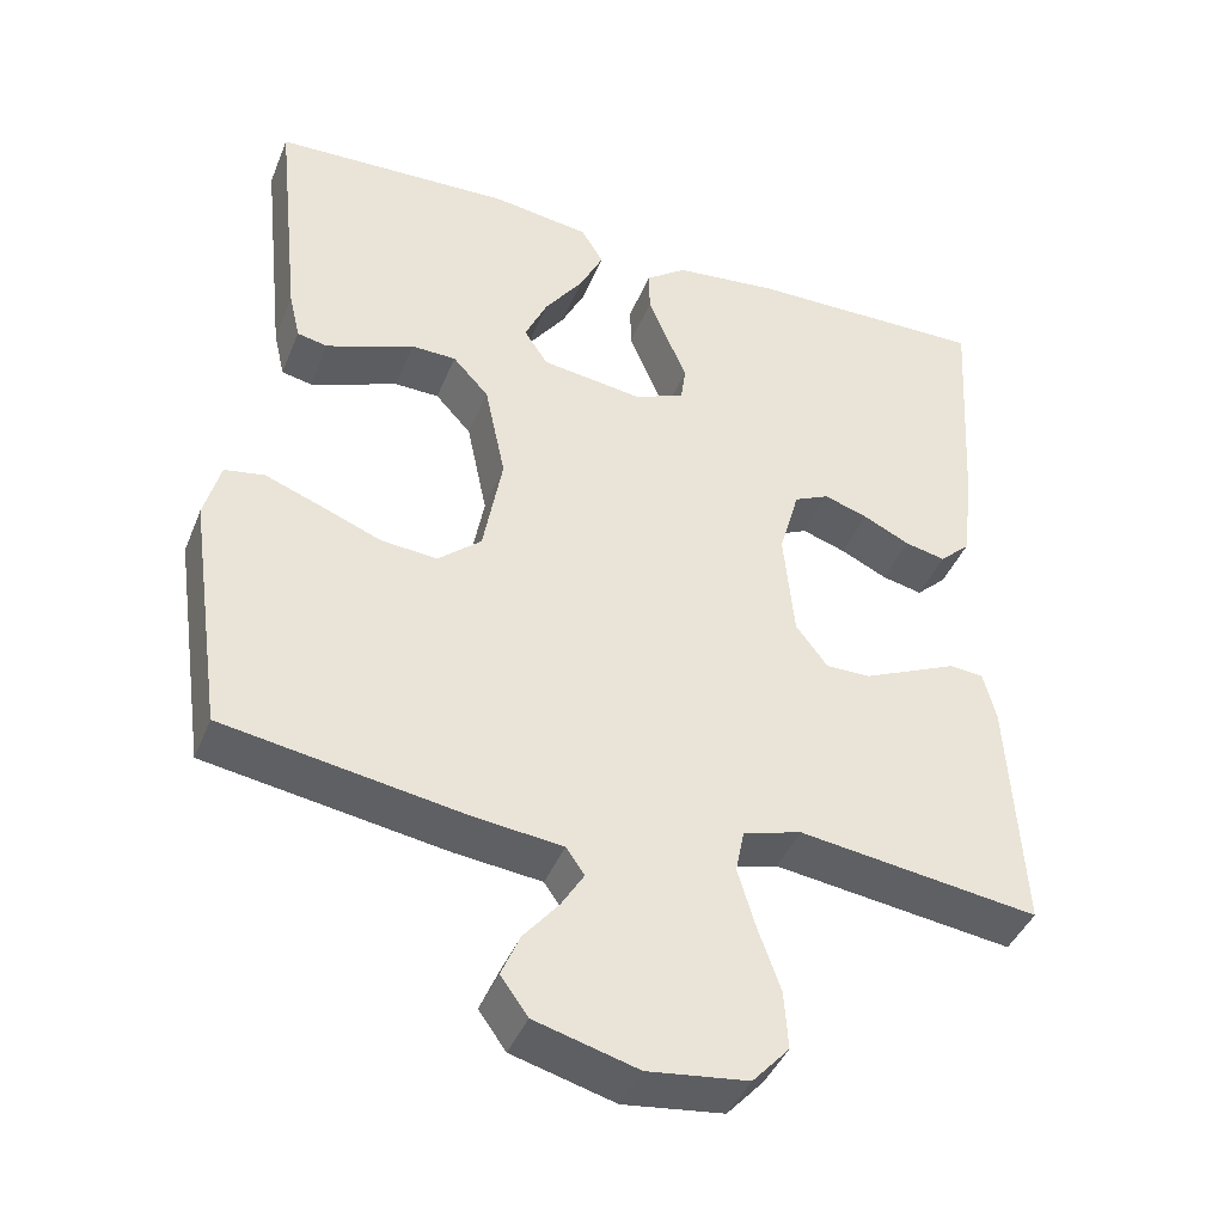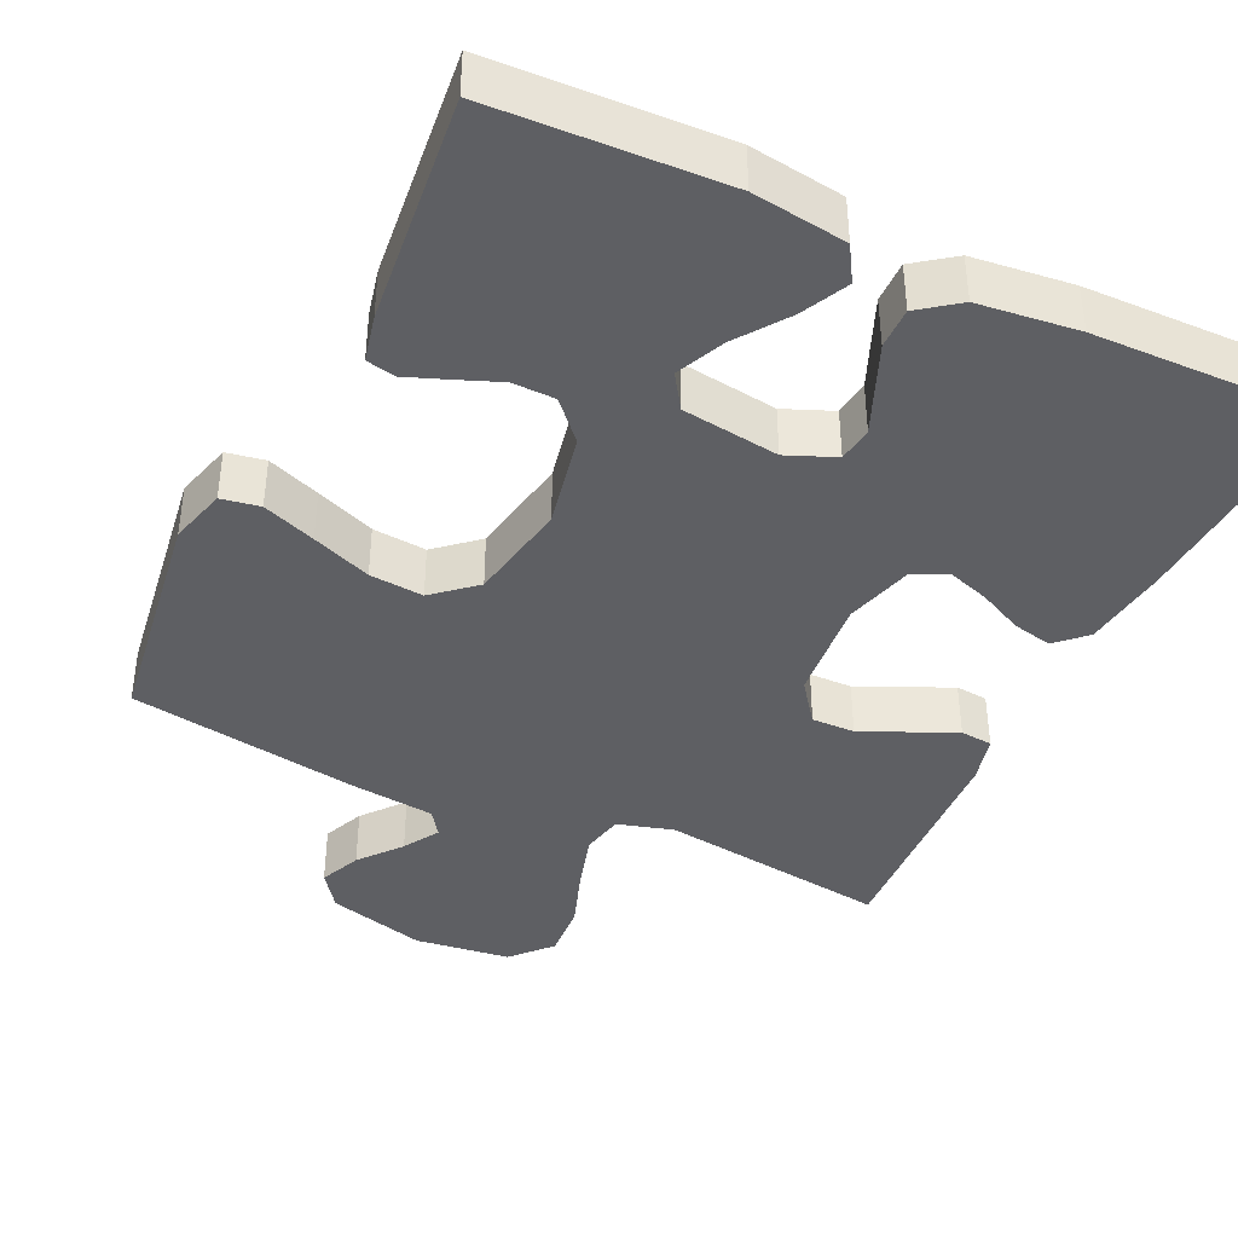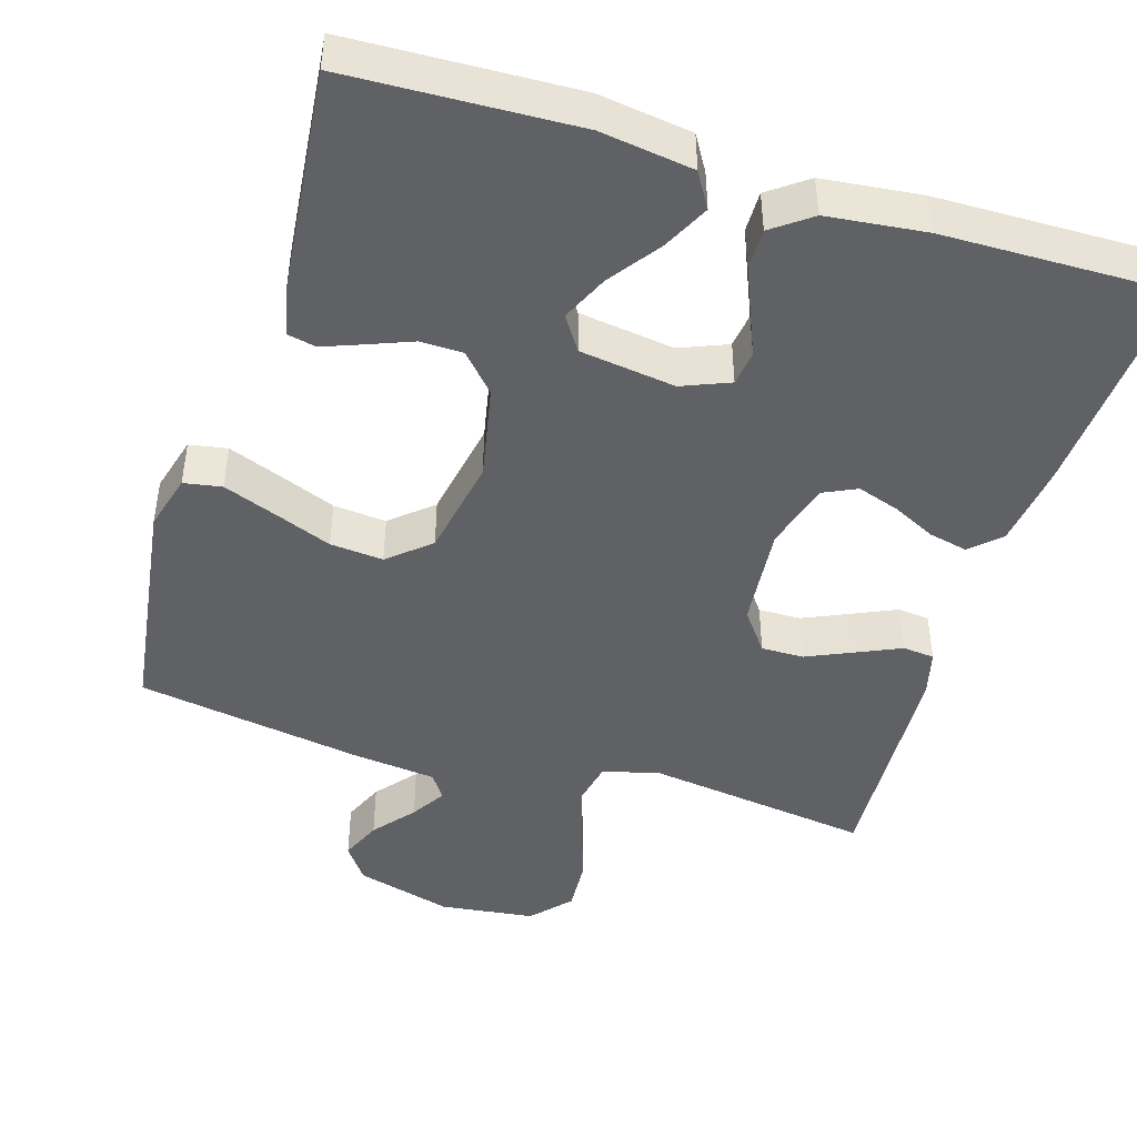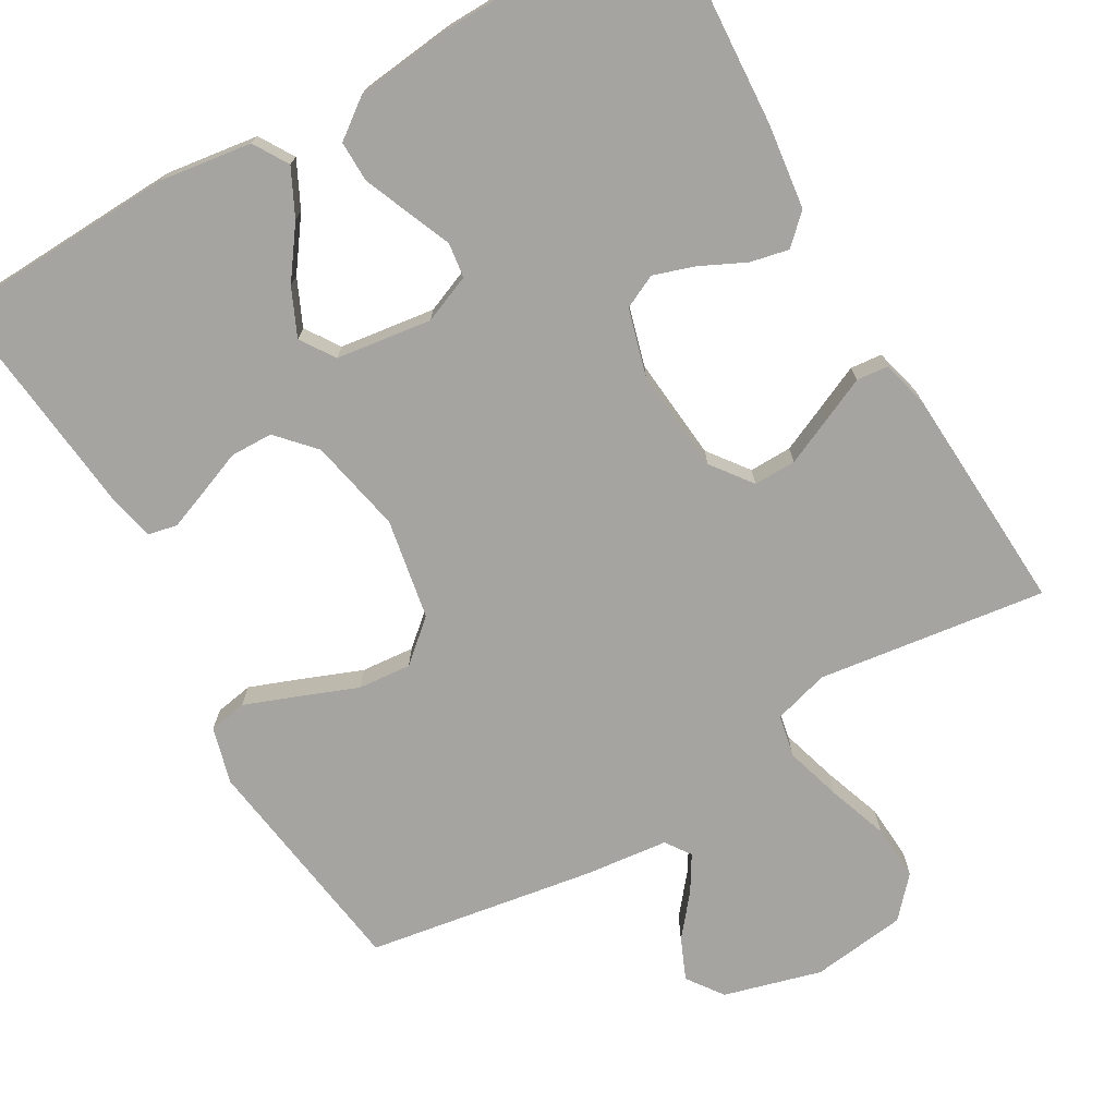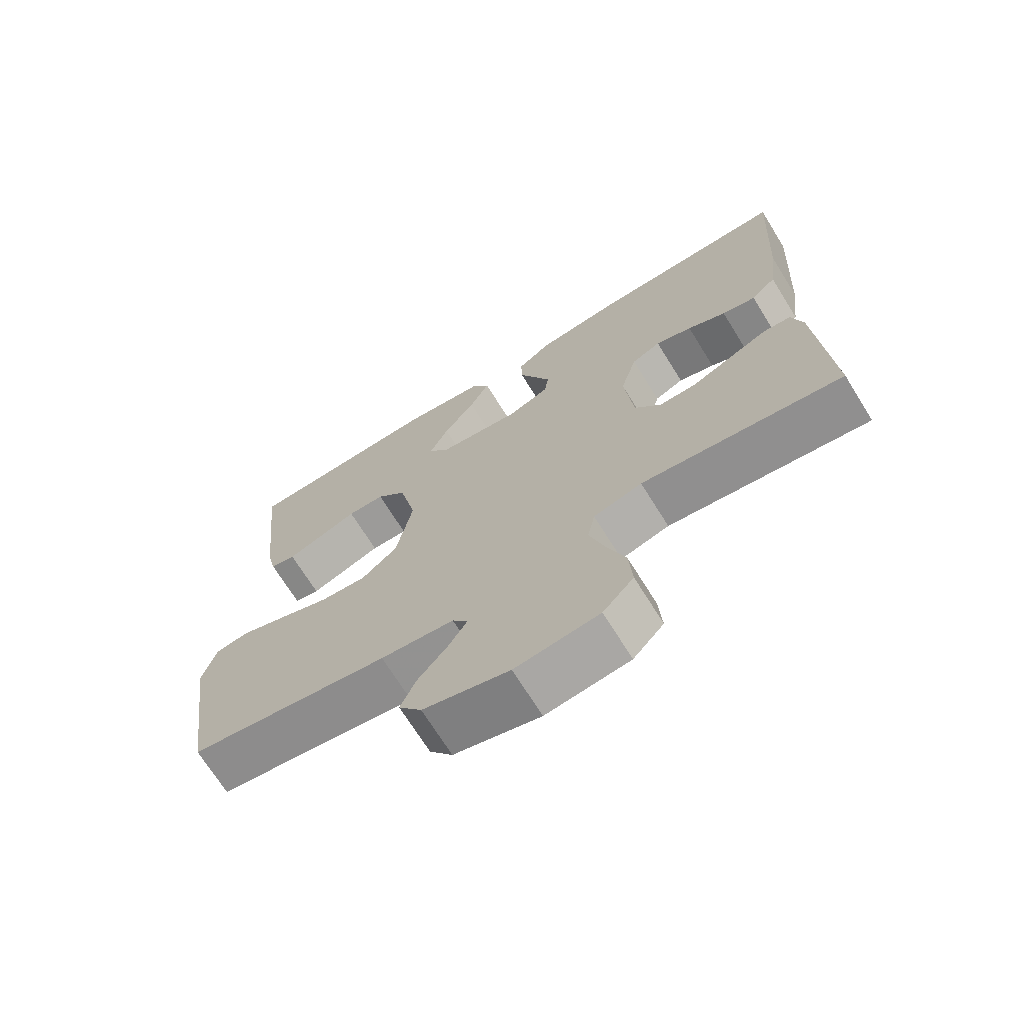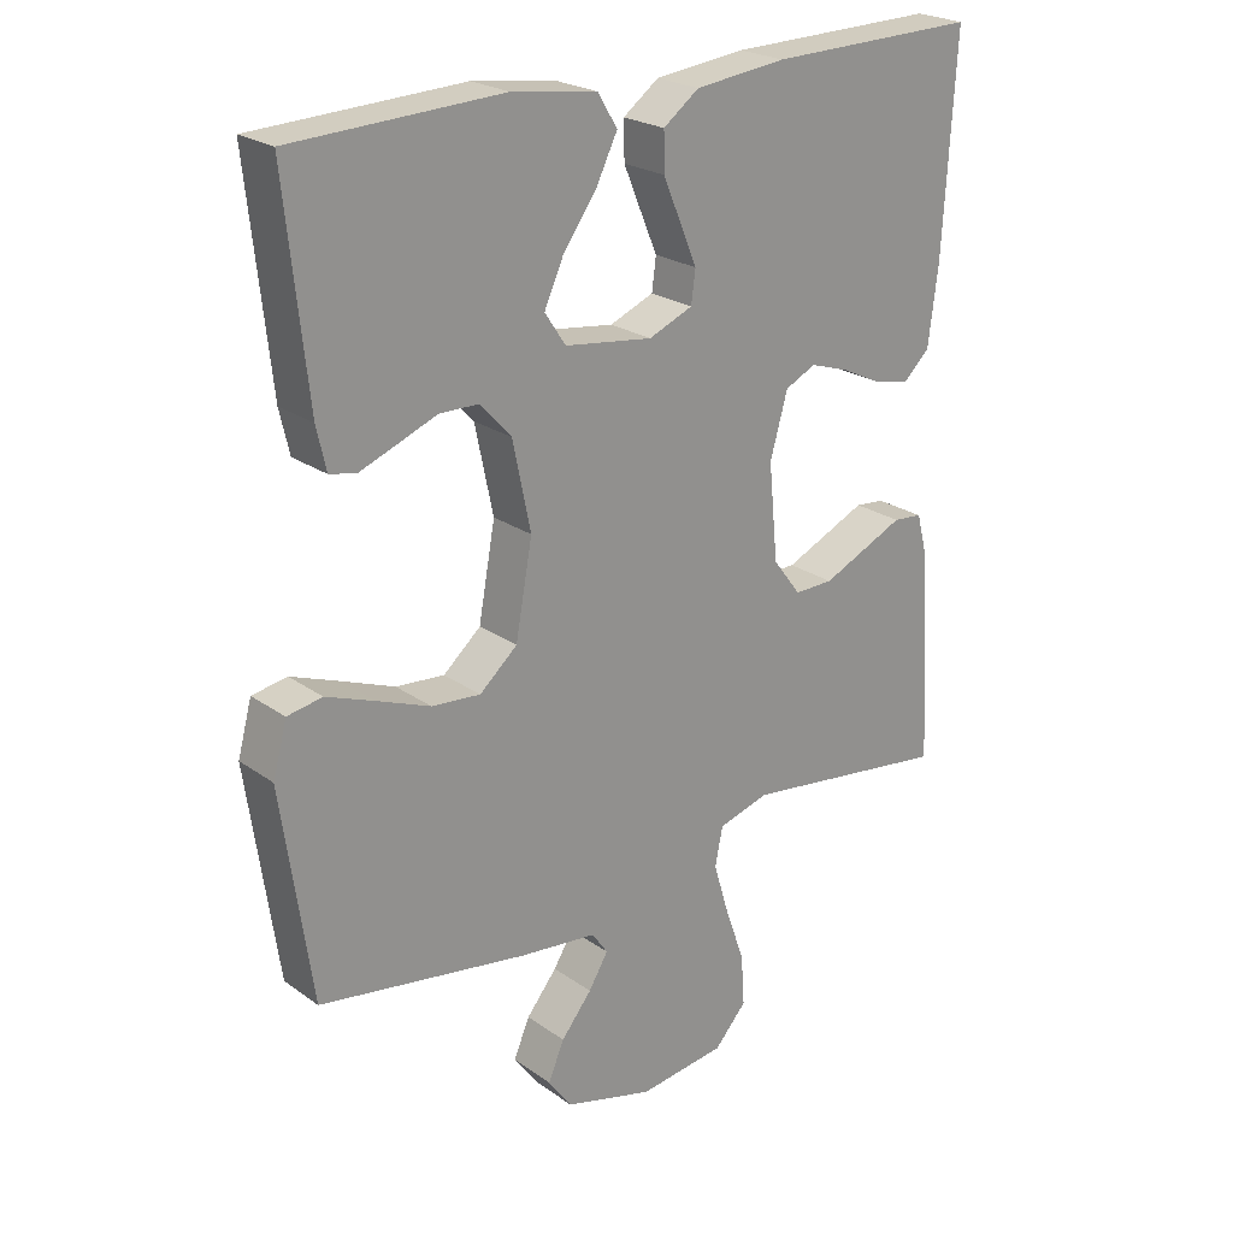
<metadata>
{"format":"obj","ext":"obj","renderer":"f3d","projection":"perspective","resolution":1024,"background":"white","views":[{"elev":-42.1,"azim":-21.1,"up":"+Z"},{"elev":-40.5,"azim":-25.4,"up":"+Y"},{"elev":-45.5,"azim":-17.3,"up":"+Y"},{"elev":-73.5,"azim":29.9,"up":"+Y"},{"elev":-70.5,"azim":31.9,"up":"+Z"},{"elev":23.3,"azim":-40.2,"up":"+Z"}]}
</metadata>
<code>
v 0.5 0.07 -0.5
v 0.2 0.07 -0.46
v 0.127 0.07 -0.481
v 0.116 0.07 -0.536
v 0.138 0.07 -0.61
v 0.166 0.07 -0.689
v 0.171 0.07 -0.762
v 0.125 0.07 -0.813
v 0 0.07 -0.829
v -0.128 0.07 -0.794
v -0.162 0.07 -0.747
v -0.139 0.07 -0.693
v -0.095 0.07 -0.639
v -0.067 0.07 -0.593
v -0.09 0.07 -0.56
v -0.2 0.07 -0.548
v -0.5 0.07 -0.5
v -0.543 0.07 -0.2
v -0.523 0.07 -0.126
v -0.473 0.07 -0.117
v -0.404 0.07 -0.143
v -0.327 0.07 -0.173
v -0.257 0.07 -0.179
v -0.203 0.07 -0.132
v -0.179 0.07 0
v -0.205 0.07 0.124
v -0.25 0.07 0.173
v -0.306 0.07 0.174
v -0.364 0.07 0.151
v -0.416 0.07 0.131
v -0.454 0.07 0.139
v -0.468 0.07 0.2
v -0.5 0.07 0.5
v -0.2 0.07 0.513
v -0.078 0.07 0.496
v -0.05 0.07 0.45
v -0.08 0.07 0.389
v -0.128 0.07 0.322
v -0.156 0.07 0.26
v -0.126 0.07 0.215
v 0 0.07 0.198
v 0.063 0.07 0.224
v 0.069 0.07 0.27
v 0.045 0.07 0.327
v 0.02 0.07 0.387
v 0.019 0.07 0.441
v 0.07 0.07 0.479
v 0.2 0.07 0.494
v 0.5 0.07 0.5
v 0.482 0.07 0.2
v 0.468 0.07 0.089
v 0.43 0.07 0.053
v 0.379 0.07 0.064
v 0.321 0.07 0.092
v 0.266 0.07 0.11
v 0.222 0.07 0.089
v 0.197 0.07 0
v 0.21 0.07 -0.136
v 0.25 0.07 -0.189
v 0.306 0.07 -0.188
v 0.368 0.07 -0.16
v 0.425 0.07 -0.134
v 0.467 0.07 -0.138
v 0.483 0.07 -0.2
v 0.5 0 -0.5
v 0.2 0 -0.46
v 0.127 0 -0.481
v 0.116 0 -0.536
v 0.138 0 -0.61
v 0.166 0 -0.689
v 0.171 0 -0.762
v 0.125 0 -0.813
v 0 0 -0.829
v -0.128 0 -0.794
v -0.162 0 -0.747
v -0.139 0 -0.693
v -0.095 0 -0.639
v -0.067 0 -0.593
v -0.09 0 -0.56
v -0.2 0 -0.548
v -0.5 0 -0.5
v -0.543 0 -0.2
v -0.523 0 -0.126
v -0.473 0 -0.117
v -0.404 0 -0.143
v -0.327 0 -0.173
v -0.257 0 -0.179
v -0.203 0 -0.132
v -0.179 0 0
v -0.205 0 0.124
v -0.25 0 0.173
v -0.306 0 0.174
v -0.364 0 0.151
v -0.416 0 0.131
v -0.454 0 0.139
v -0.468 0 0.2
v -0.5 0 0.5
v -0.2 0 0.513
v -0.078 0 0.496
v -0.05 0 0.45
v -0.08 0 0.389
v -0.128 0 0.322
v -0.156 0 0.26
v -0.126 0 0.215
v 0 0 0.198
v 0.063 0 0.224
v 0.069 0 0.27
v 0.045 0 0.327
v 0.02 0 0.387
v 0.019 0 0.441
v 0.07 0 0.479
v 0.2 0 0.494
v 0.5 0 0.5
v 0.482 0 0.2
v 0.468 0 0.089
v 0.43 0 0.053
v 0.379 0 0.064
v 0.321 0 0.092
v 0.266 0 0.11
v 0.222 0 0.089
v 0.197 0 0
v 0.21 0 -0.136
v 0.25 0 -0.189
v 0.306 0 -0.188
v 0.368 0 -0.16
v 0.425 0 -0.134
v 0.467 0 -0.138
v 0.483 0 -0.2
f 64 1 2
f 63 64 2
f 62 63 2
f 61 62 2
f 60 61 2 3
f 59 60 3
f 58 59 3
f 57 58 3
f 52 53 54
f 51 52 54
f 50 51 54
f 49 50 54
f 48 49 54
f 47 48 54
f 46 47 54
f 45 46 54
f 44 45 54
f 43 44 54
f 42 43 54 55
f 41 42 55 56
f 36 37 38
f 35 36 38
f 34 35 38
f 33 34 38
f 32 33 38
f 31 32 38
f 30 31 38
f 29 30 38
f 28 29 38
f 27 28 38 39
f 26 27 39 40
f 20 21 22
f 19 20 22
f 18 19 22
f 17 18 22
f 16 17 22
f 15 16 22
f 14 15 22 23
f 11 12 13
f 10 11 13
f 9 10 13
f 8 9 13
f 7 8 13
f 6 7 13
f 5 6 13
f 4 5 13 14
f 14 23 24
f 4 14 24
f 3 4 24
f 57 3 24
f 41 56 57
f 40 41 57
f 26 40 57
f 25 26 57
f 24 25 57
f 66 65 128
f 66 128 127
f 66 127 126
f 66 126 125
f 67 66 125 124
f 67 124 123
f 67 123 122
f 67 122 121
f 118 117 116
f 118 116 115
f 118 115 114
f 118 114 113
f 118 113 112
f 118 112 111
f 118 111 110
f 118 110 109
f 118 109 108
f 118 108 107
f 119 118 107 106
f 120 119 106 105
f 102 101 100
f 102 100 99
f 102 99 98
f 102 98 97
f 102 97 96
f 102 96 95
f 102 95 94
f 102 94 93
f 102 93 92
f 103 102 92 91
f 104 103 91 90
f 86 85 84
f 86 84 83
f 86 83 82
f 86 82 81
f 86 81 80
f 86 80 79
f 87 86 79 78
f 77 76 75
f 77 75 74
f 77 74 73
f 77 73 72
f 77 72 71
f 77 71 70
f 77 70 69
f 78 77 69 68
f 88 87 78
f 88 78 68
f 88 68 67
f 88 67 121
f 121 120 105
f 121 105 104
f 121 104 90
f 121 90 89
f 121 89 88
f 1 65 66 2
f 2 66 67 3
f 3 67 68 4
f 4 68 69 5
f 5 69 70 6
f 6 70 71 7
f 7 71 72 8
f 8 72 73 9
f 9 73 74 10
f 10 74 75 11
f 11 75 76 12
f 12 76 77 13
f 13 77 78 14
f 14 78 79 15
f 15 79 80 16
f 16 80 81 17
f 17 81 82 18
f 18 82 83 19
f 19 83 84 20
f 20 84 85 21
f 21 85 86 22
f 22 86 87 23
f 23 87 88 24
f 24 88 89 25
f 25 89 90 26
f 26 90 91 27
f 27 91 92 28
f 28 92 93 29
f 29 93 94 30
f 30 94 95 31
f 31 95 96 32
f 32 96 97 33
f 33 97 98 34
f 34 98 99 35
f 35 99 100 36
f 36 100 101 37
f 37 101 102 38
f 38 102 103 39
f 39 103 104 40
f 40 104 105 41
f 41 105 106 42
f 42 106 107 43
f 43 107 108 44
f 44 108 109 45
f 45 109 110 46
f 46 110 111 47
f 47 111 112 48
f 48 112 113 49
f 49 113 114 50
f 50 114 115 51
f 51 115 116 52
f 52 116 117 53
f 53 117 118 54
f 54 118 119 55
f 55 119 120 56
f 56 120 121 57
f 57 121 122 58
f 58 122 123 59
f 59 123 124 60
f 60 124 125 61
f 61 125 126 62
f 62 126 127 63
f 63 127 128 64
f 64 128 65 1

</code>
